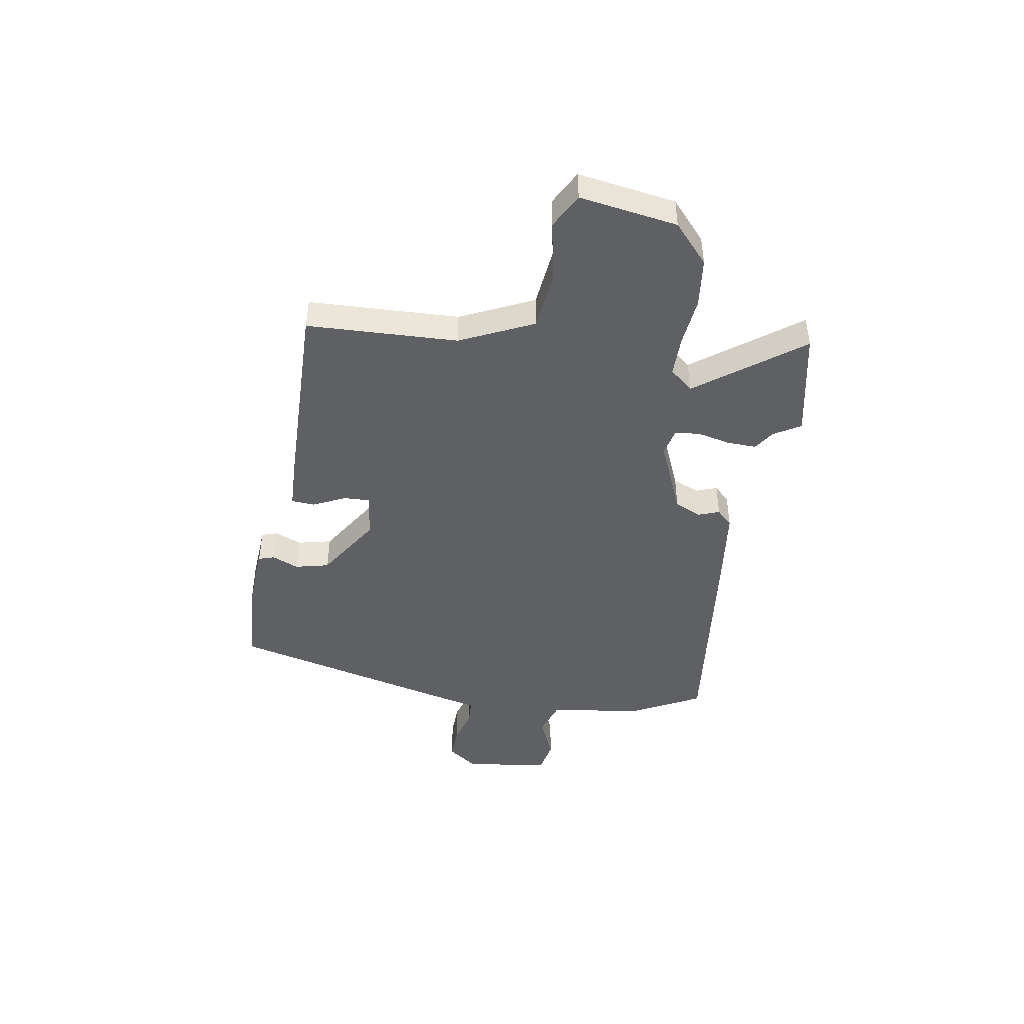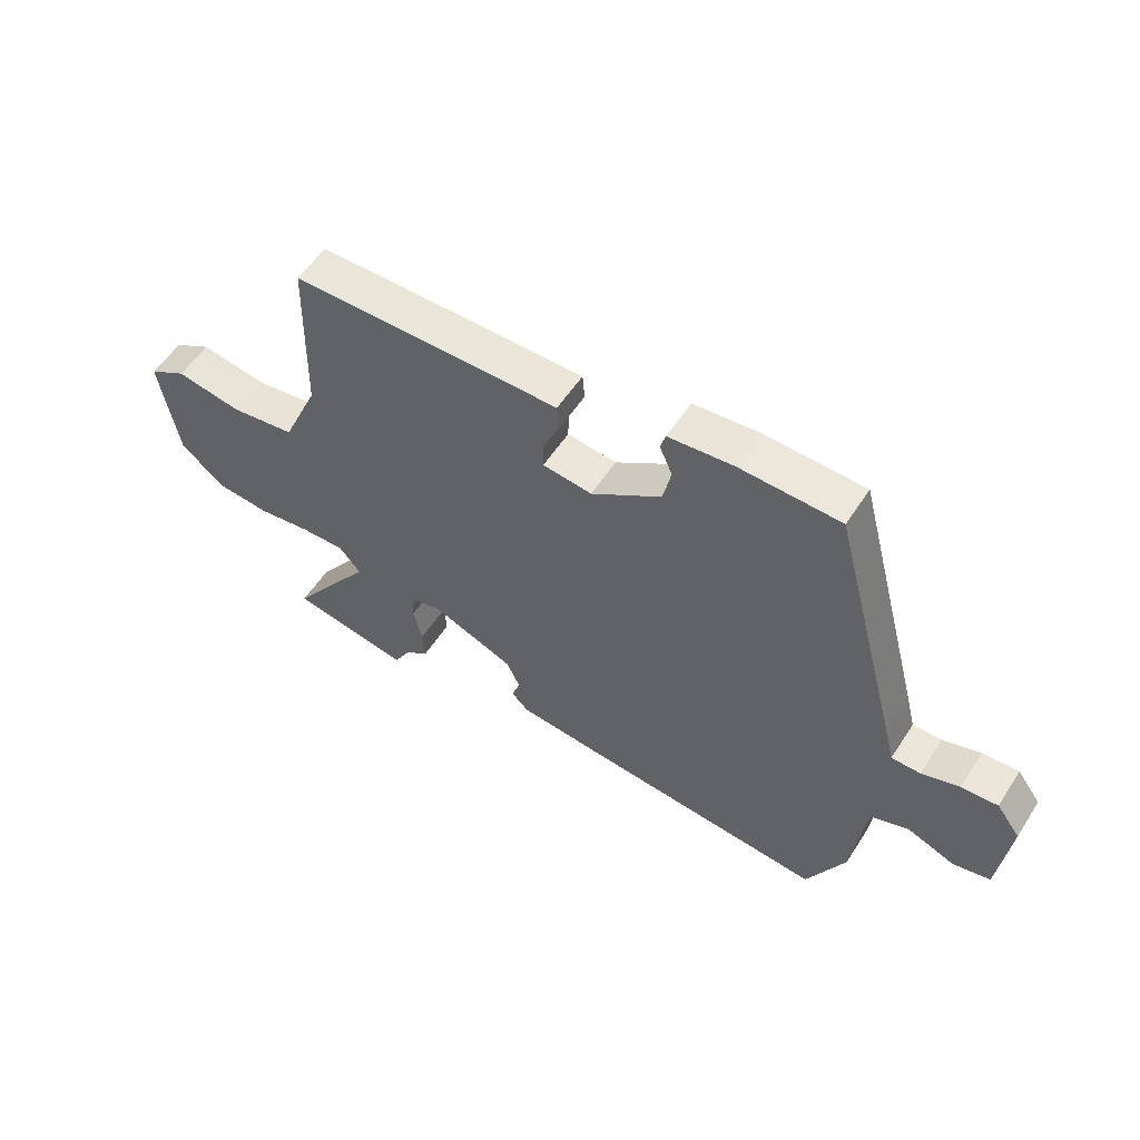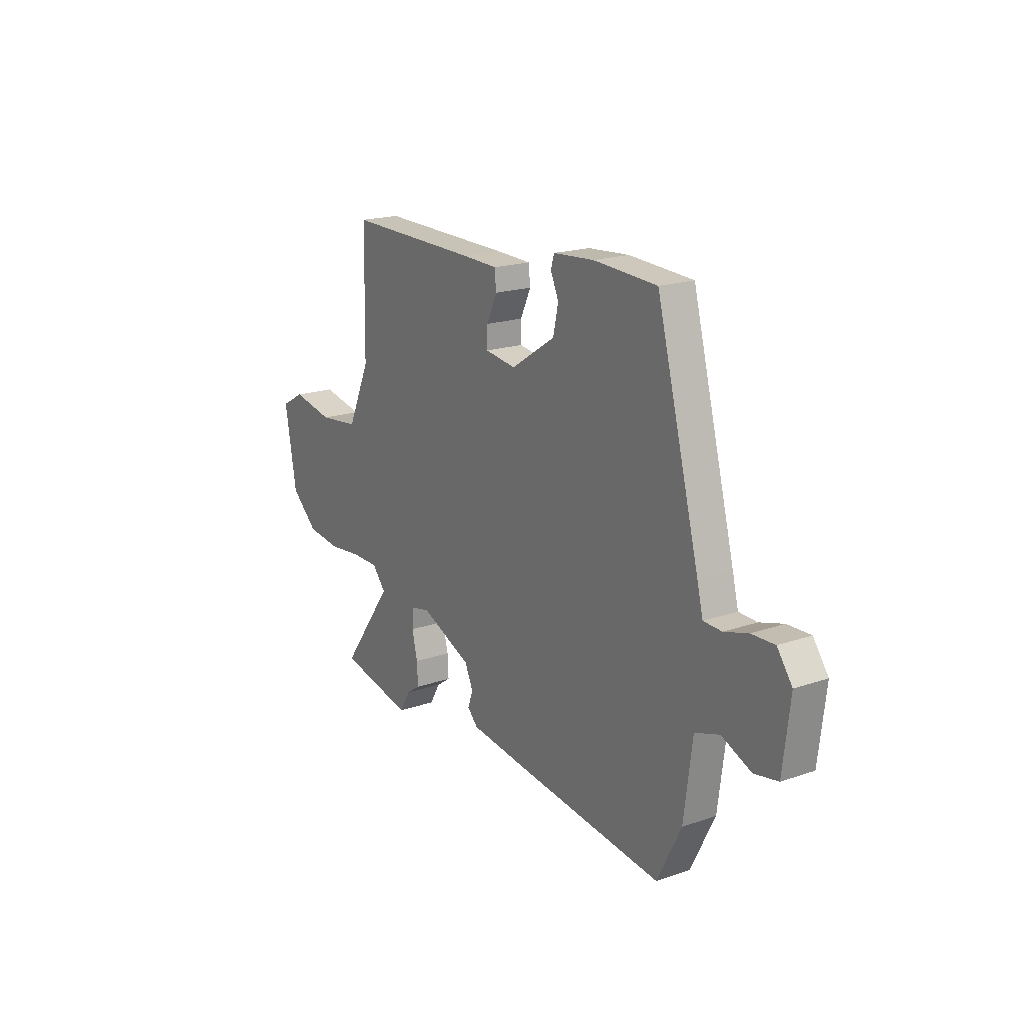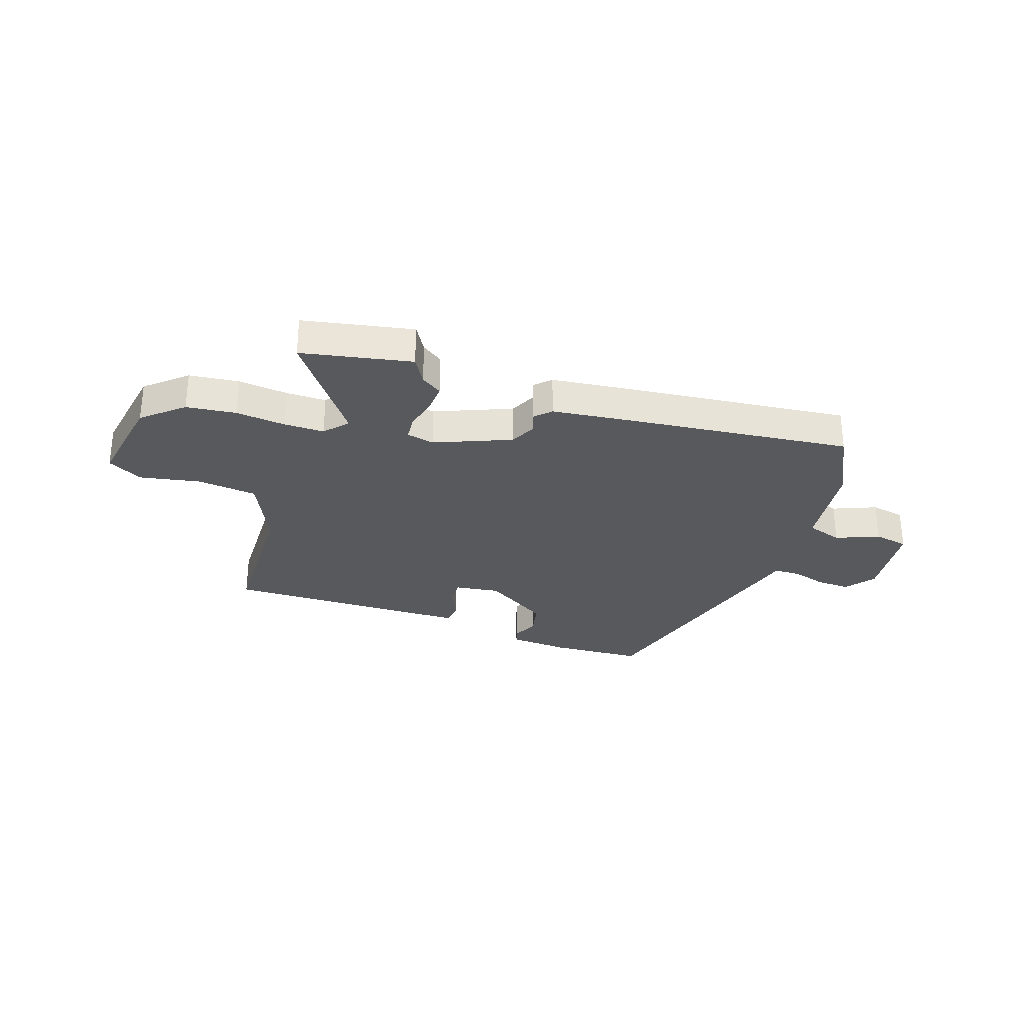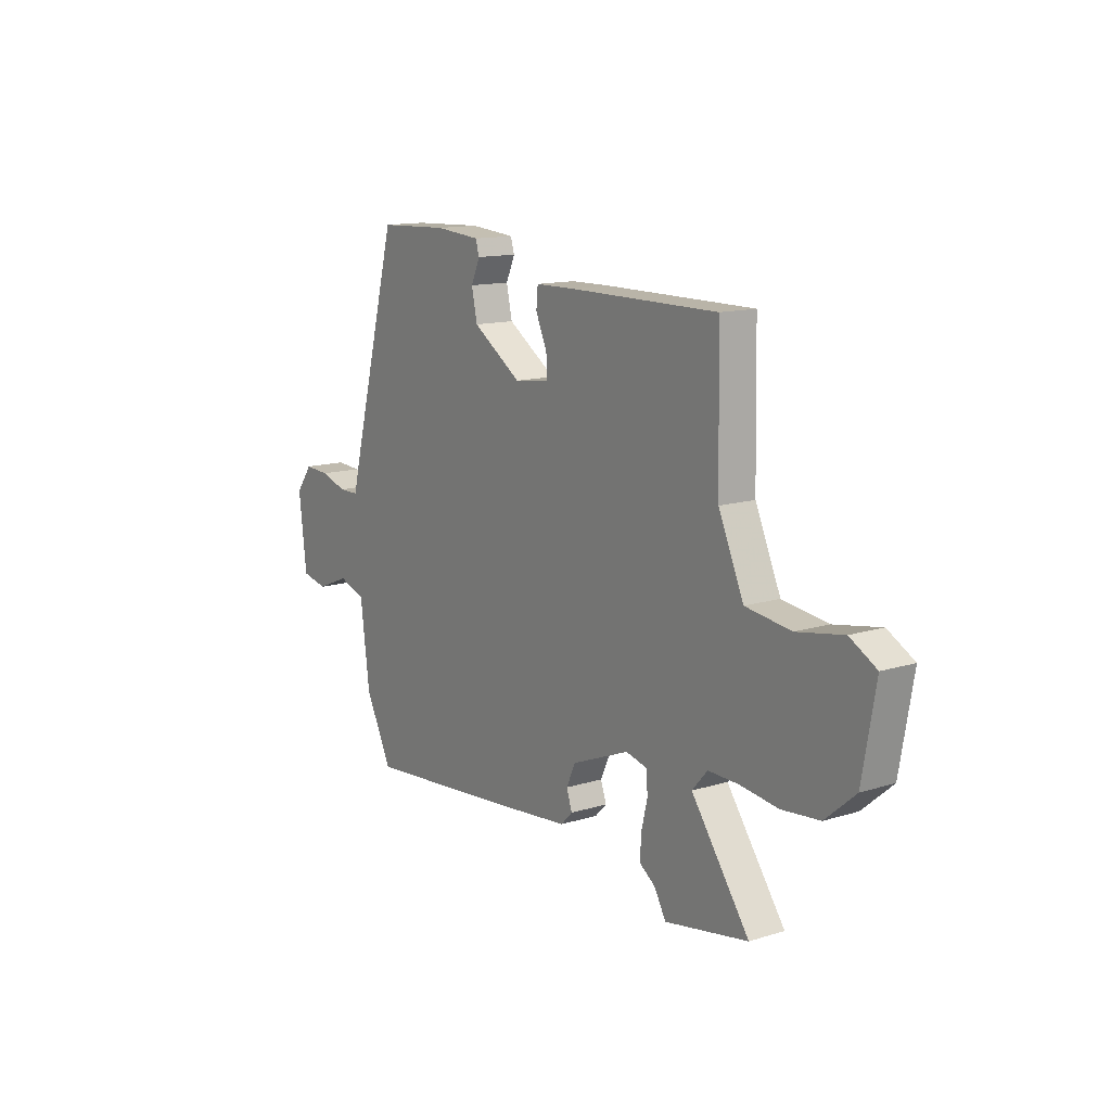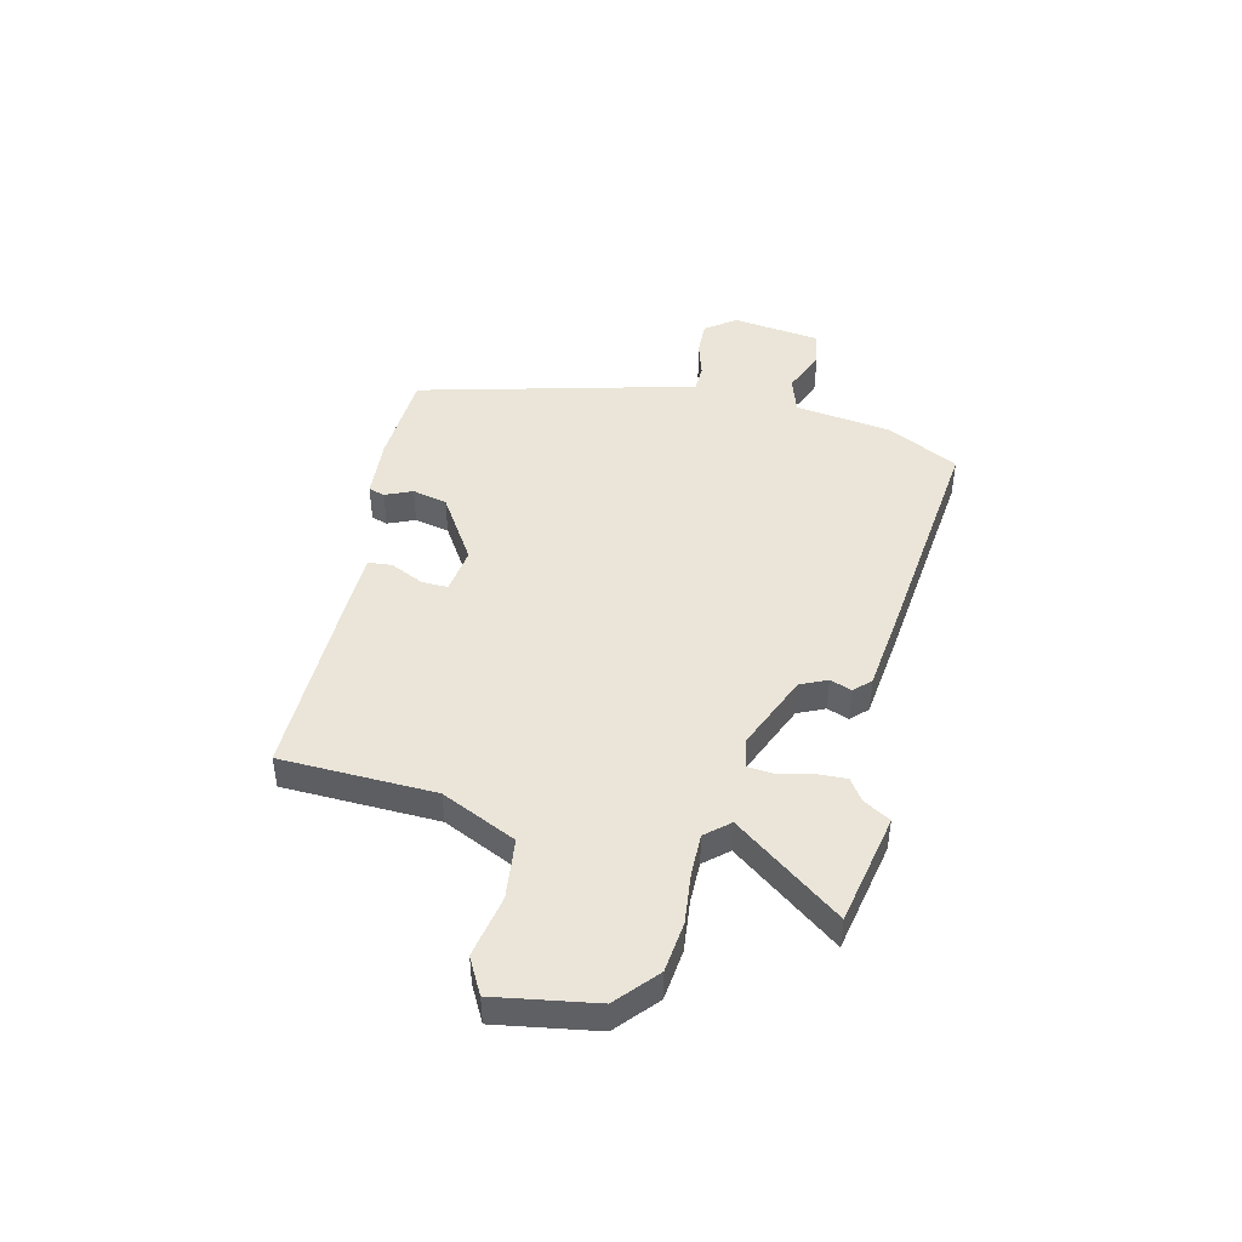
<metadata>
{"format":"obj","ext":"obj","renderer":"f3d","projection":"perspective","resolution":1024,"background":"white","views":[{"elev":-44.7,"azim":81.5,"up":"+Y"},{"elev":55.1,"azim":-147.6,"up":"+Z"},{"elev":19.3,"azim":-122.8,"up":"+Z"},{"elev":-29.4,"azim":161.5,"up":"+Y"},{"elev":13.5,"azim":55.3,"up":"+Z"},{"elev":45.3,"azim":103.9,"up":"+Y"}]}
</metadata>
<code>
v 0.509 0.07 0.455
v 0.515 0.07 0.172
v 0.577 0.07 0.034
v 0.688 0.07 0.02
v 0.802 0.07 0.041
v 0.867 0.07 0.005
v 0.835 0.07 -0.178
v 0.761 0.07 -0.242
v 0.668 0.07 -0.252
v 0.575 0.07 -0.241
v 0.5 0.07 -0.24
v 0.462 0.07 -0.283
v 0.605 0.07 -0.48
v 0.4 0.07 -0.519
v 0.371 0.07 -0.469
v 0.332 0.07 -0.442
v 0.335 0.07 -0.388
v 0.35 0.07 -0.326
v 0.346 0.07 -0.279
v 0.294 0.07 -0.267
v 0.152 0.07 -0.325
v 0.129 0.07 -0.374
v 0.143 0.07 -0.414
v 0.114 0.07 -0.443
v -0.04 0.07 -0.46
v -0.455 0.07 -0.502
v -0.521 0.07 -0.371
v -0.544 0.07 -0.193
v -0.611 0.07 -0.17
v -0.692 0.07 -0.203
v -0.757 0.07 -0.19
v -0.776 0.07 -0.029
v -0.735 0.07 0.026
v -0.672 0.07 0.023
v -0.607 0.07 0.003
v -0.557 0.07 0.004
v -0.541 0.07 0.067
v -0.422 0.07 0.51
v -0.248 0.07 0.518
v -0.136 0.07 0.509
v -0.127 0.07 0.479
v -0.149 0.07 0.43
v -0.135 0.07 0.366
v -0.014 0.07 0.287
v 0.071 0.07 0.298
v 0.07 0.07 0.346
v 0.042 0.07 0.407
v 0.046 0.07 0.451
v 0.144 0.07 0.453
v 0.509 0 0.455
v 0.515 0 0.172
v 0.577 0 0.034
v 0.688 0 0.02
v 0.802 0 0.041
v 0.867 0 0.005
v 0.835 0 -0.178
v 0.761 0 -0.242
v 0.668 0 -0.252
v 0.575 0 -0.241
v 0.5 0 -0.24
v 0.462 0 -0.283
v 0.605 0 -0.48
v 0.4 0 -0.519
v 0.371 0 -0.469
v 0.332 0 -0.442
v 0.335 0 -0.388
v 0.35 0 -0.326
v 0.346 0 -0.279
v 0.294 0 -0.267
v 0.152 0 -0.325
v 0.129 0 -0.374
v 0.143 0 -0.414
v 0.114 0 -0.443
v -0.04 0 -0.46
v -0.455 0 -0.502
v -0.521 0 -0.371
v -0.544 0 -0.193
v -0.611 0 -0.17
v -0.692 0 -0.203
v -0.757 0 -0.19
v -0.776 0 -0.029
v -0.735 0 0.026
v -0.672 0 0.023
v -0.607 0 0.003
v -0.557 0 0.004
v -0.541 0 0.067
v -0.422 0 0.51
v -0.248 0 0.518
v -0.136 0 0.509
v -0.127 0 0.479
v -0.149 0 0.43
v -0.135 0 0.366
v -0.014 0 0.287
v 0.071 0 0.298
v 0.07 0 0.346
v 0.042 0 0.407
v 0.046 0 0.451
v 0.144 0 0.453
f 49 1 2
f 48 49 2
f 47 48 2
f 46 47 2
f 45 46 2 3
f 44 45 3
f 40 41 42
f 39 40 42
f 38 39 42
f 37 38 42
f 36 37 42
f 36 42 43
f 33 34 35
f 32 33 35
f 31 32 35
f 30 31 35
f 29 30 35
f 28 29 35 36
f 28 36 43
f 27 28 43
f 26 27 43
f 25 26 43
f 24 25 43
f 23 24 43
f 22 23 43
f 15 16 17 18
f 15 18 19
f 14 15 19
f 13 14 19
f 12 13 19
f 11 12 19 20
f 8 9 10
f 7 8 10
f 6 7 10
f 5 6 10
f 4 5 10
f 3 4 10 11
f 44 3 11 20
f 21 22 43 44
f 20 21 44
f 51 50 98
f 51 98 97
f 51 97 96
f 51 96 95
f 52 51 95 94
f 52 94 93
f 91 90 89
f 91 89 88
f 91 88 87
f 91 87 86
f 91 86 85
f 92 91 85
f 84 83 82
f 84 82 81
f 84 81 80
f 84 80 79
f 84 79 78
f 85 84 78 77
f 92 85 77
f 92 77 76
f 92 76 75
f 92 75 74
f 92 74 73
f 92 73 72
f 92 72 71
f 67 66 65 64
f 68 67 64
f 68 64 63
f 68 63 62
f 68 62 61
f 69 68 61 60
f 59 58 57
f 59 57 56
f 59 56 55
f 59 55 54
f 59 54 53
f 60 59 53 52
f 69 60 52 93
f 93 92 71 70
f 93 70 69
f 1 50 51 2
f 2 51 52 3
f 3 52 53 4
f 4 53 54 5
f 5 54 55 6
f 6 55 56 7
f 7 56 57 8
f 8 57 58 9
f 9 58 59 10
f 10 59 60 11
f 11 60 61 12
f 12 61 62 13
f 13 62 63 14
f 14 63 64 15
f 15 64 65 16
f 16 65 66 17
f 17 66 67 18
f 18 67 68 19
f 19 68 69 20
f 20 69 70 21
f 21 70 71 22
f 22 71 72 23
f 23 72 73 24
f 24 73 74 25
f 25 74 75 26
f 26 75 76 27
f 27 76 77 28
f 28 77 78 29
f 29 78 79 30
f 30 79 80 31
f 31 80 81 32
f 32 81 82 33
f 33 82 83 34
f 34 83 84 35
f 35 84 85 36
f 36 85 86 37
f 37 86 87 38
f 38 87 88 39
f 39 88 89 40
f 40 89 90 41
f 41 90 91 42
f 42 91 92 43
f 43 92 93 44
f 44 93 94 45
f 45 94 95 46
f 46 95 96 47
f 47 96 97 48
f 48 97 98 49
f 49 98 50 1

</code>
